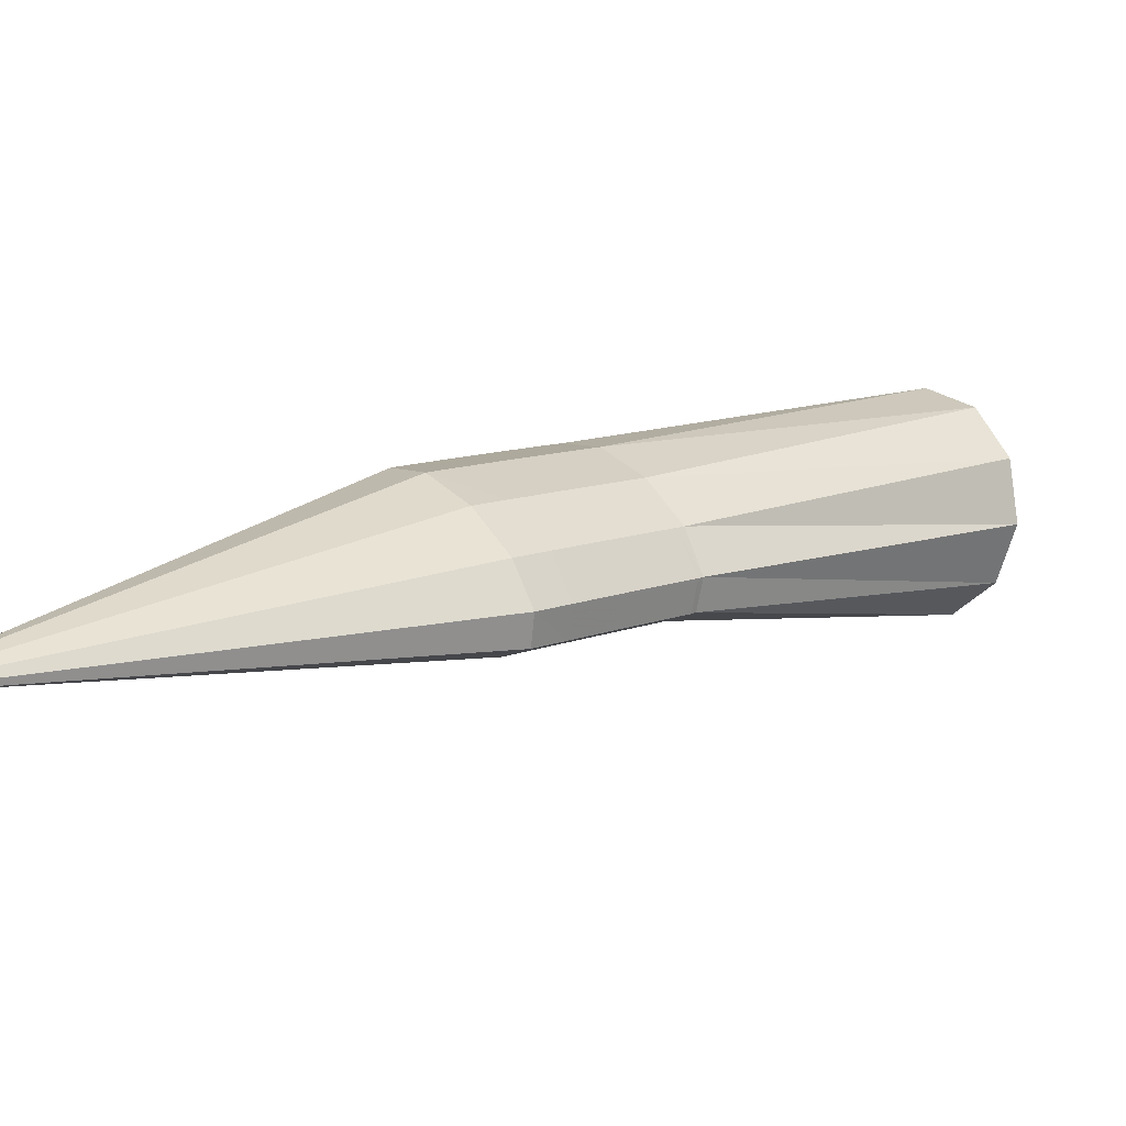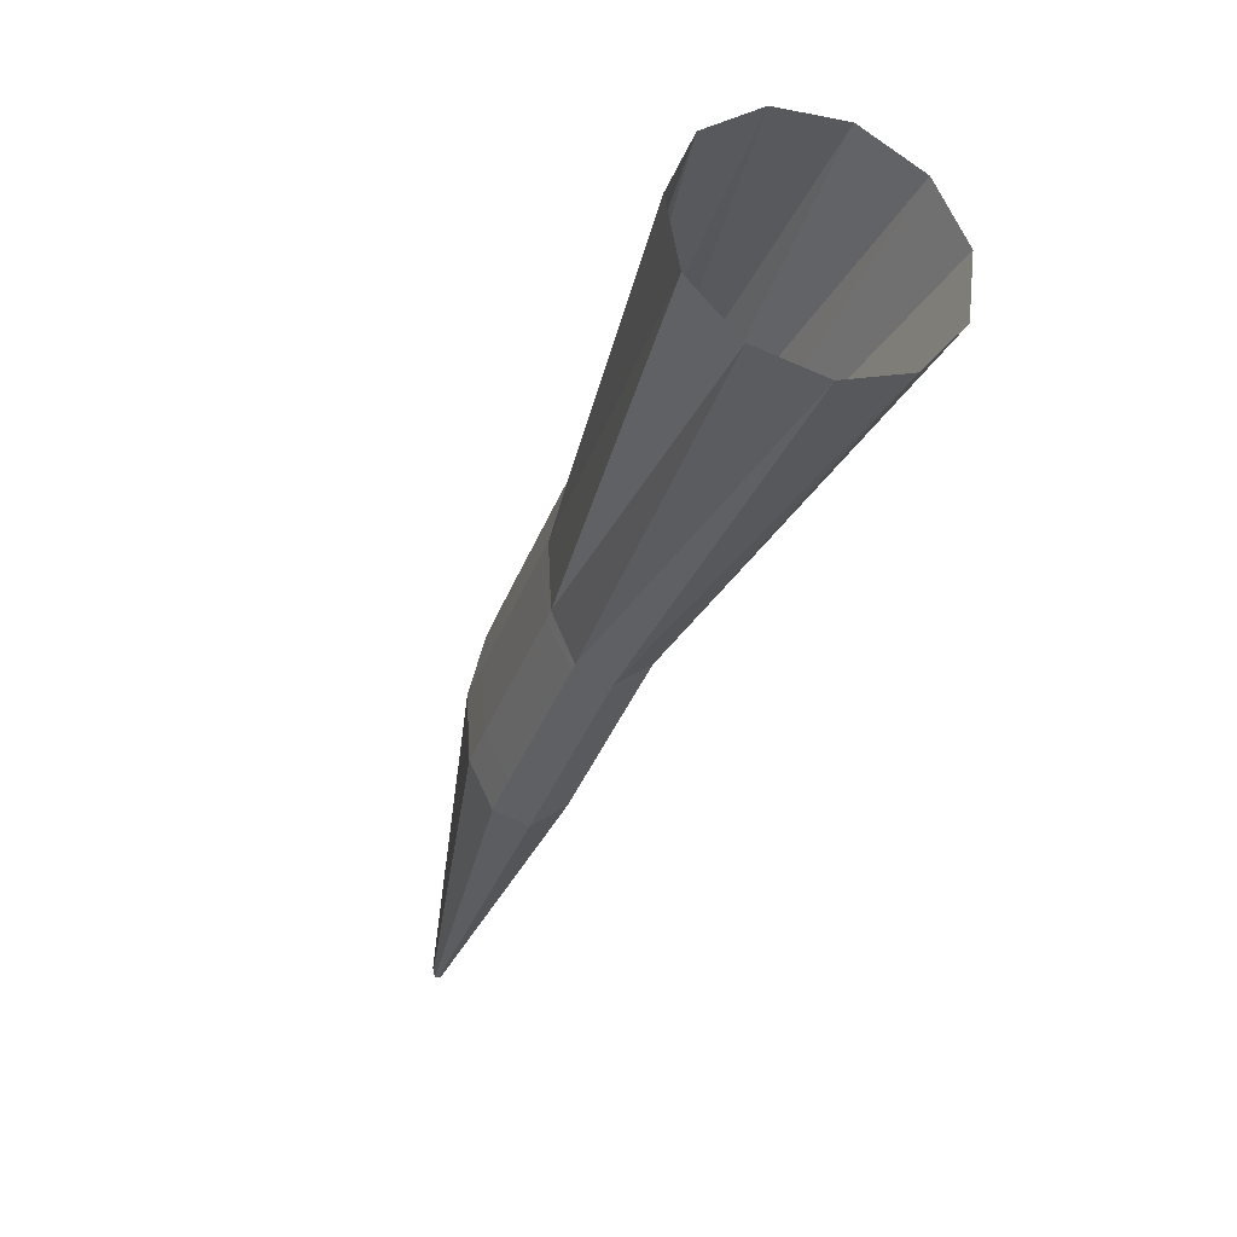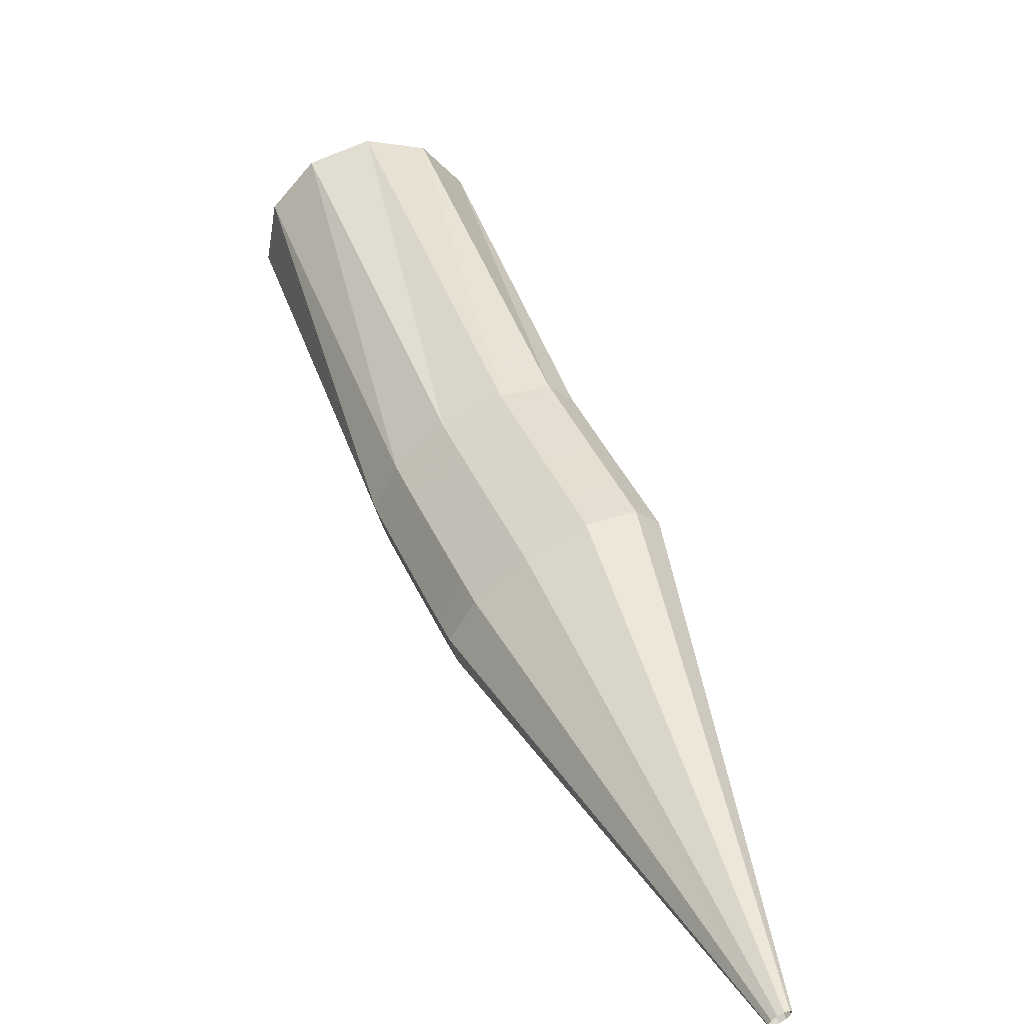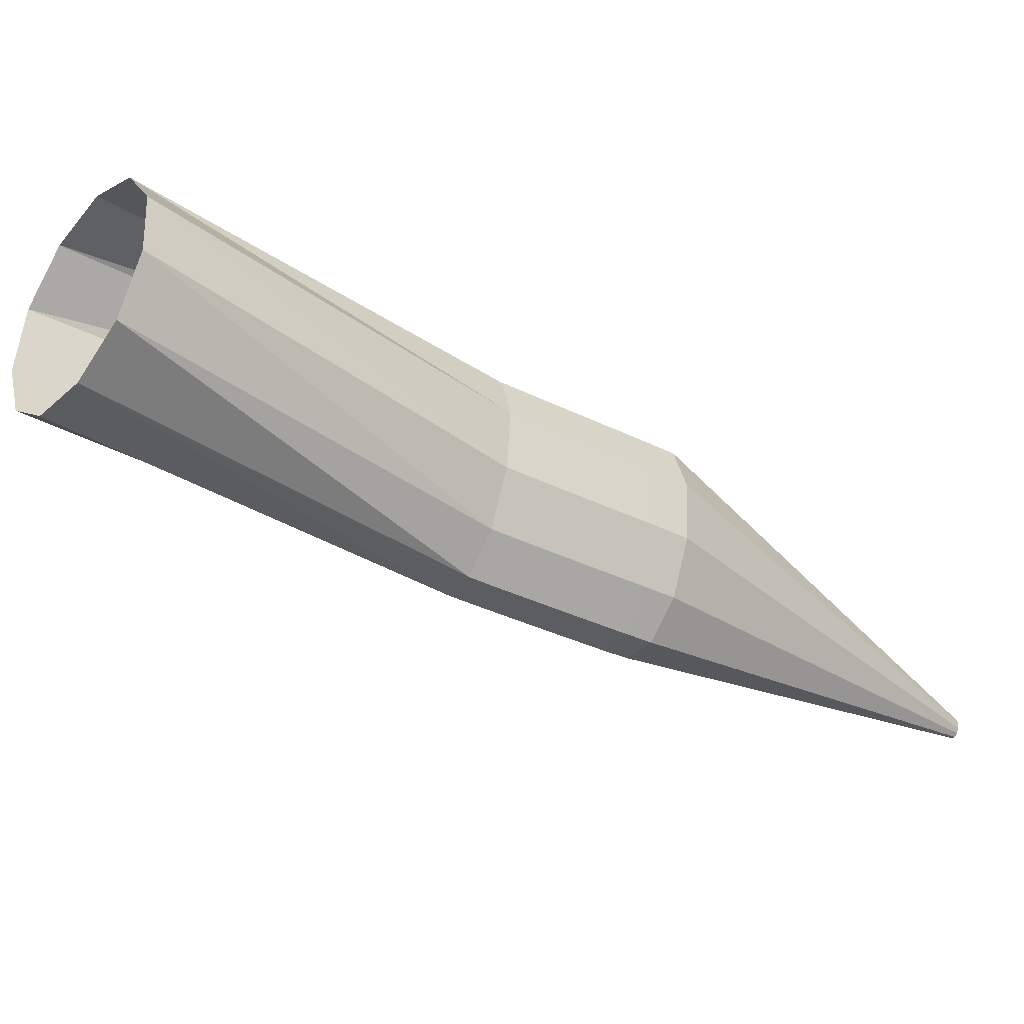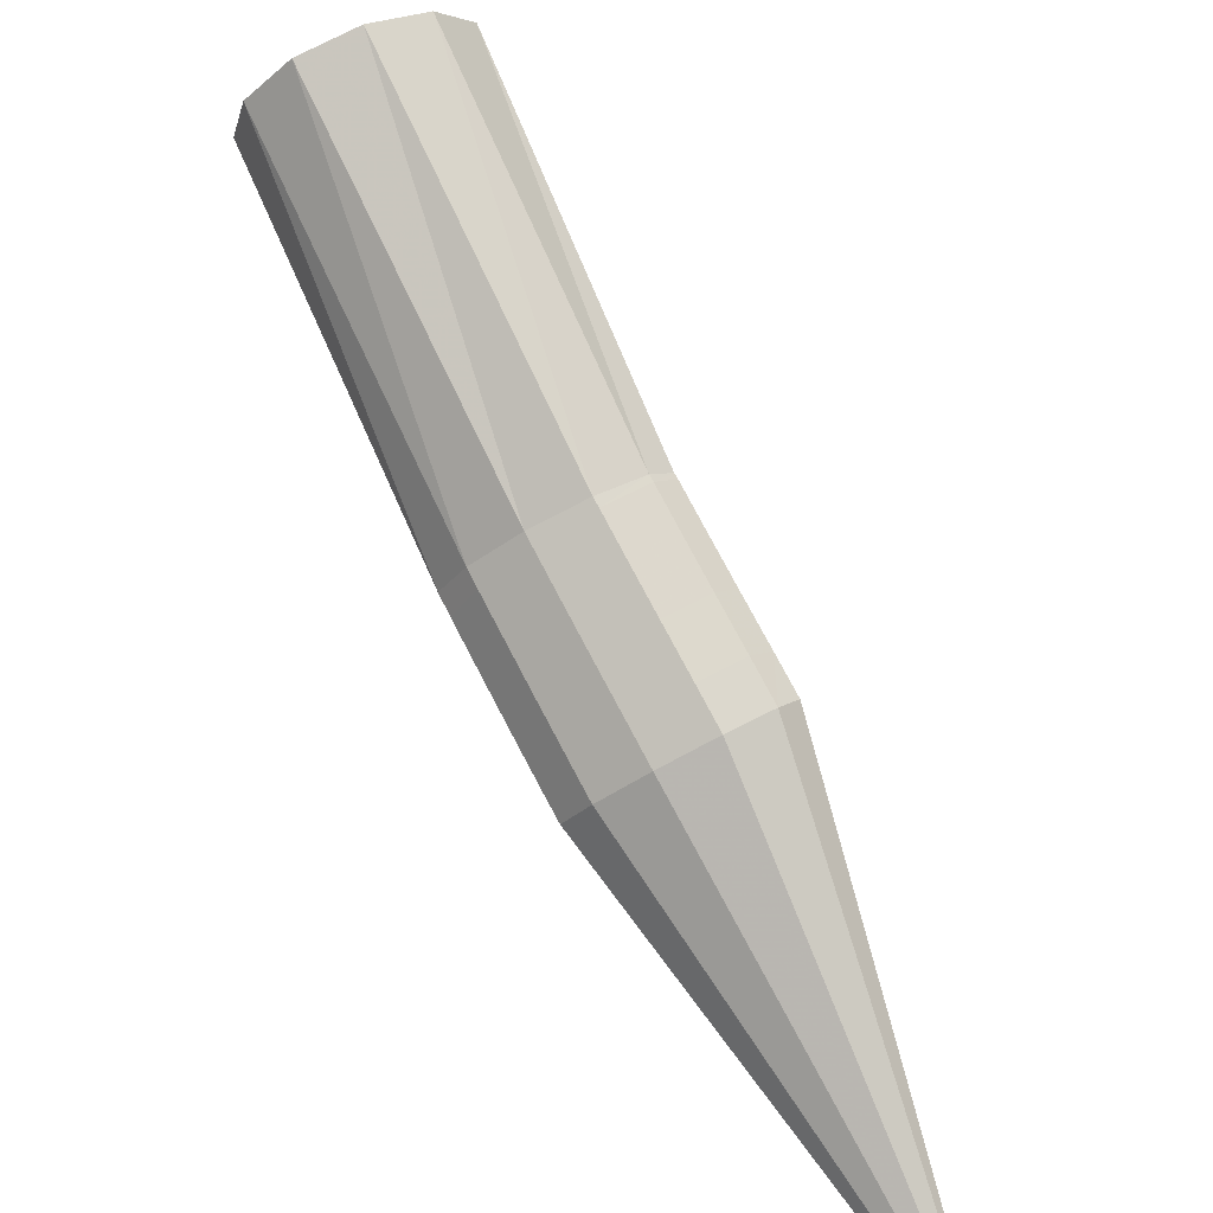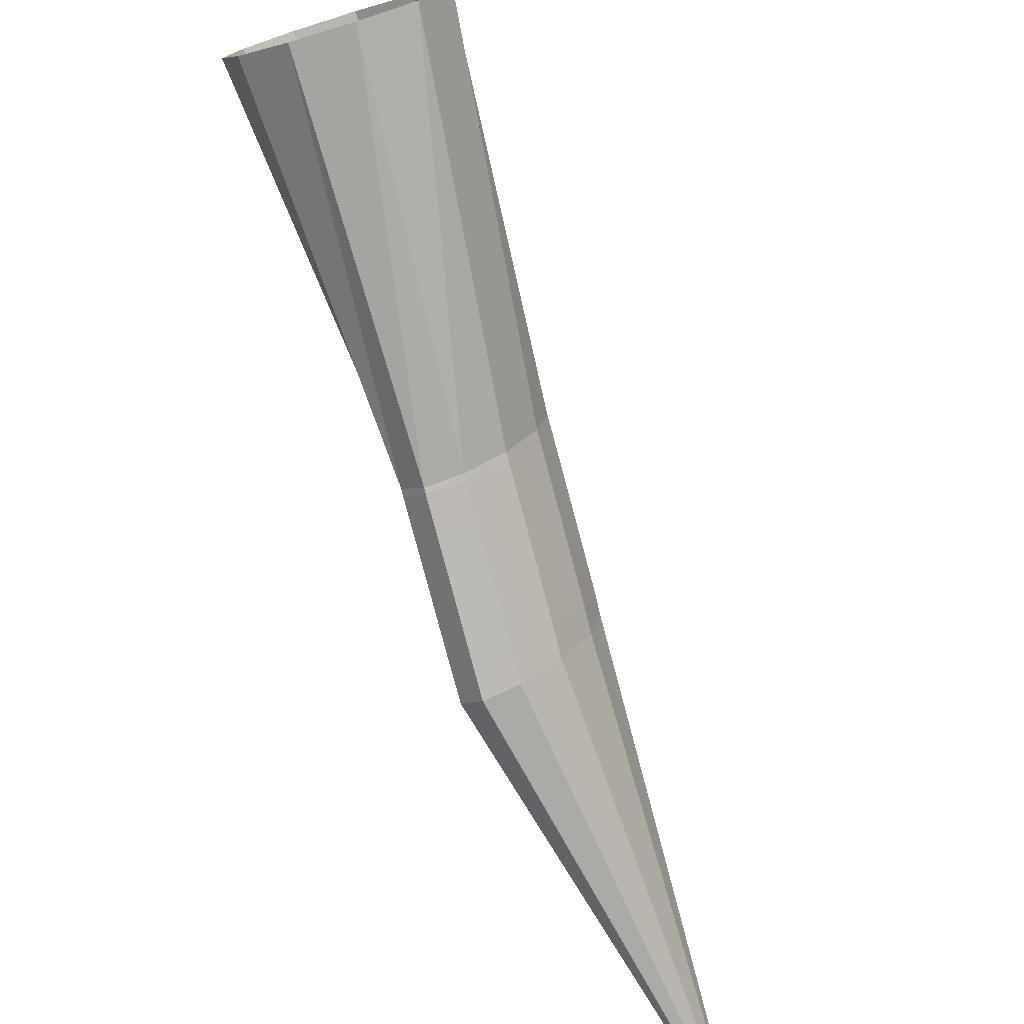
<metadata>
{"format":"obj","ext":"obj","renderer":"f3d","projection":"perspective","resolution":1024,"background":"white","views":[{"elev":-43.7,"azim":-72.9,"up":"+Y"},{"elev":2.5,"azim":26.3,"up":"+Y"},{"elev":3.4,"azim":-70.5,"up":"+Z"},{"elev":28.3,"azim":-158.1,"up":"+Z"},{"elev":38.4,"azim":-78.7,"up":"+Z"},{"elev":-42.5,"azim":68.8,"up":"+Y"}]}
</metadata>
<code>
g tube1
v 109.4 104.6 167
v 109.5 104.4 167.2
v 109.6 104.2 167.2
v 109.7 104.1 167.1
v 109.8 104.2 167
v 109.8 104.4 166.8
v 109.8 104.6 166.7
v 109.7 104.8 166.6
v 109.6 104.9 166.6
v 109.4 104.9 166.7
v 109.4 104.8 166.8
v 109.4 104.6 167
v 119.3 117.3 181.9
v 120.1 115 183.2
v 121.4 113.3 183.7
v 122.6 112.7 183.1
v 123.4 113.4 181.8
v 123.6 115.2 180
v 123.1 117.4 178.4
v 122 119.5 177.5
v 120.8 120.7 177.5
v 119.7 120.6 178.5
v 119.2 119.4 180.1
v 119.3 117.3 181.9
v 120.5 118.4 182.8
v 121.4 116.2 184.2
v 122.6 114.6 184.7
v 123.8 113.9 184.1
v 124.5 114.4 182.6
v 124.5 116 180.7
v 123.9 118.2 179
v 122.7 120.2 178
v 121.5 121.4 178.1
v 120.5 121.5 179.2
v 120.2 120.3 180.9
v 120.5 118.4 182.8
v 122.1 119.9 184.2
v 123 117.8 185.6
v 124.2 116.1 186
v 125.3 115.4 185.4
v 126 116 184
v 126.1 117.6 182.1
v 125.4 119.7 180.3
v 124.3 121.7 179.4
v 123.1 122.9 179.4
v 122.1 123 180.5
v 121.8 121.9 182.3
v 122.1 119.9 184.2
v 123.7 121.5 185.5
v 124.6 119.3 186.9
v 125.8 117.6 187.4
v 126.9 117 186.8
v 127.6 117.5 185.3
v 127.7 119.1 183.4
v 127.1 121.3 181.7
v 126 123.3 180.7
v 124.7 124.5 180.8
v 123.8 124.6 181.9
v 123.4 123.4 183.6
v 123.7 121.5 185.5
v 124.9 122.6 186.5
v 125.8 120.4 187.9
v 127 118.7 188.4
v 128.1 118.1 187.8
v 128.8 118.6 186.3
v 128.9 120.3 184.4
v 128.2 122.4 182.7
v 127.1 124.4 181.7
v 125.9 125.6 181.8
v 124.9 125.7 182.9
v 124.6 124.6 184.6
v 124.9 122.6 186.5
v 125.3 123 186.8
v 126 120.7 188.1
v 127.2 118.9 188.5
v 128.3 118.3 187.9
v 129 118.9 186.5
v 129.2 120.6 184.7
v 128.7 122.9 183.1
v 127.7 125 182.2
v 126.6 126.3 182.3
v 125.6 126.3 183.4
v 125.1 125.1 185.1
v 125.3 123 186.8
v 135.4 133.5 198.9
v 136.4 131.1 199.9
v 138.3 129 199.6
v 140.5 128 198.2
v 142.2 128.2 196
v 142.9 129.7 193.7
v 142.5 132 192.1
v 140.9 134.3 191.7
v 138.8 136 192.6
v 136.8 136.4 194.5
v 135.5 135.4 196.9
v 135.4 133.5 198.9
f 1 2 14
f 14 13 1
f 2 3 15
f 15 14 2
f 3 4 16
f 16 15 3
f 4 5 17
f 17 16 4
f 5 6 18
f 18 17 5
f 6 7 19
f 19 18 6
f 7 8 20
f 20 19 7
f 8 9 21
f 21 20 8
f 9 10 22
f 22 21 9
f 10 11 23
f 23 22 10
f 11 12 24
f 24 23 11
f 13 14 26
f 26 25 13
f 14 15 27
f 27 26 14
f 15 16 28
f 28 27 15
f 16 17 29
f 29 28 16
f 17 18 30
f 30 29 17
f 18 19 31
f 31 30 18
f 19 20 32
f 32 31 19
f 20 21 33
f 33 32 20
f 21 22 34
f 34 33 21
f 22 23 35
f 35 34 22
f 23 24 36
f 36 35 23
f 25 26 38
f 38 37 25
f 26 27 39
f 39 38 26
f 27 28 40
f 40 39 27
f 28 29 41
f 41 40 28
f 29 30 42
f 42 41 29
f 30 31 43
f 43 42 30
f 31 32 44
f 44 43 31
f 32 33 45
f 45 44 32
f 33 34 46
f 46 45 33
f 34 35 47
f 47 46 34
f 35 36 48
f 48 47 35
f 37 38 50
f 50 49 37
f 38 39 51
f 51 50 38
f 39 40 52
f 52 51 39
f 40 41 53
f 53 52 40
f 41 42 54
f 54 53 41
f 42 43 55
f 55 54 42
f 43 44 56
f 56 55 43
f 44 45 57
f 57 56 44
f 45 46 58
f 58 57 45
f 46 47 59
f 59 58 46
f 47 48 60
f 60 59 47
f 49 50 62
f 62 61 49
f 50 51 63
f 63 62 50
f 51 52 64
f 64 63 51
f 52 53 65
f 65 64 52
f 53 54 66
f 66 65 53
f 54 55 67
f 67 66 54
f 55 56 68
f 68 67 55
f 56 57 69
f 69 68 56
f 57 58 70
f 70 69 57
f 58 59 71
f 71 70 58
f 59 60 72
f 72 71 59
f 61 62 74
f 74 73 61
f 62 63 75
f 75 74 62
f 63 64 76
f 76 75 63
f 64 65 77
f 77 76 64
f 65 66 78
f 78 77 65
f 66 67 79
f 79 78 66
f 67 68 80
f 80 79 67
f 68 69 81
f 81 80 68
f 69 70 82
f 82 81 69
f 70 71 83
f 83 82 70
f 71 72 84
f 84 83 71
f 73 74 86
f 86 85 73
f 74 75 87
f 87 86 74
f 75 76 88
f 88 87 75
f 76 77 89
f 89 88 76
f 77 78 90
f 90 89 77
f 78 79 91
f 91 90 78
f 79 80 92
f 92 91 79
f 80 81 93
f 93 92 80
f 81 82 94
f 94 93 81
f 82 83 95
f 95 94 82
f 83 84 96
f 96 95 83
g

</code>
